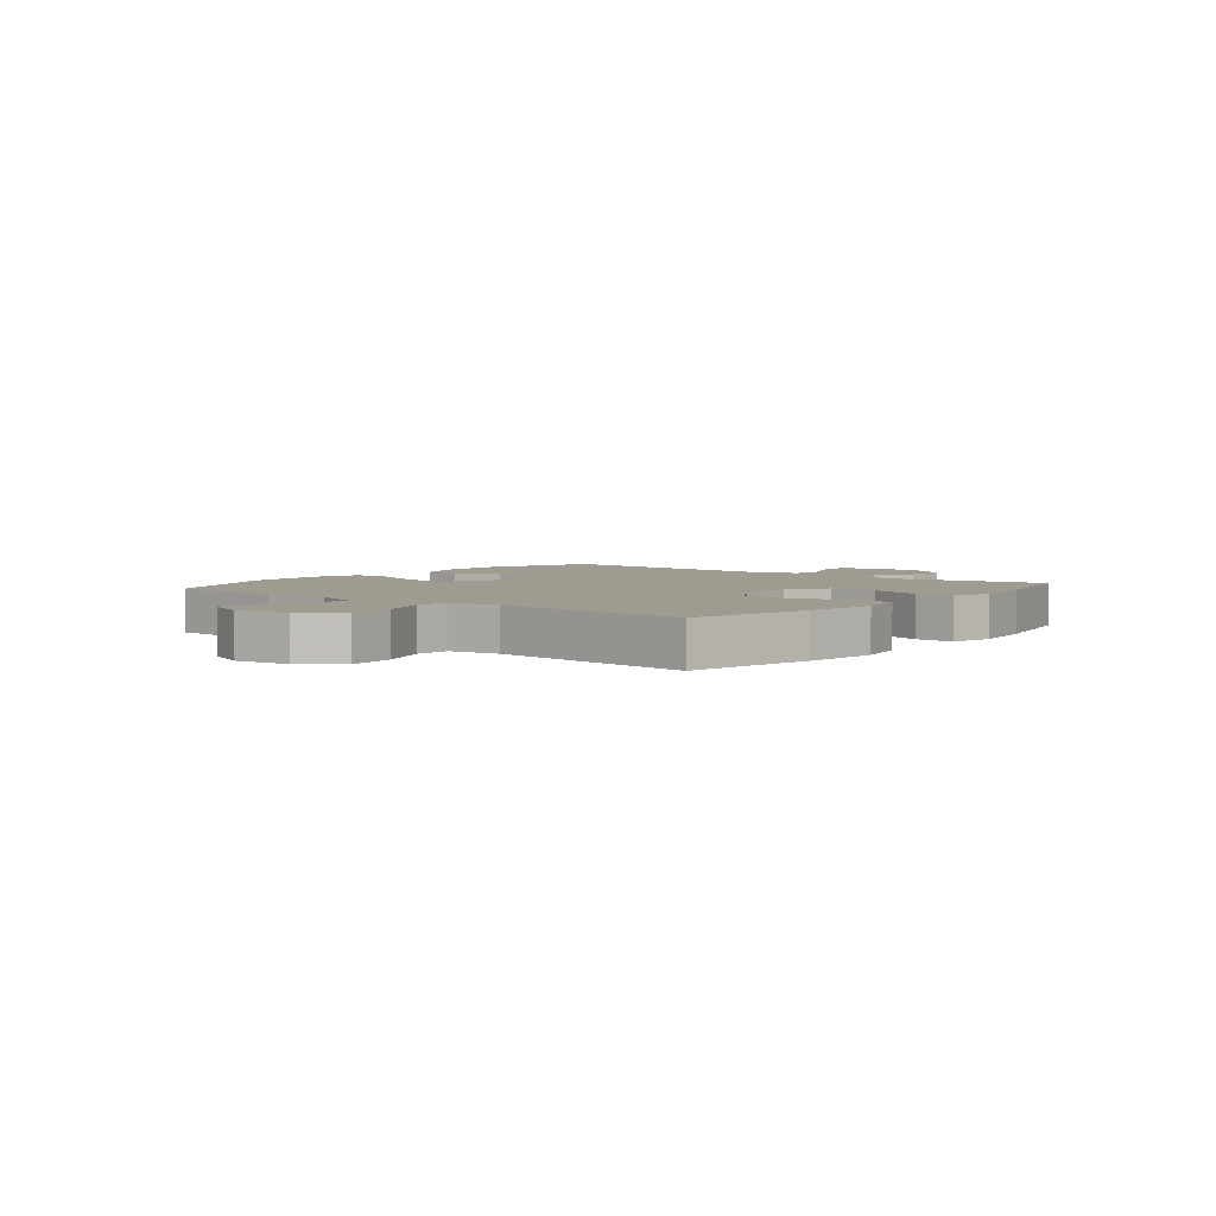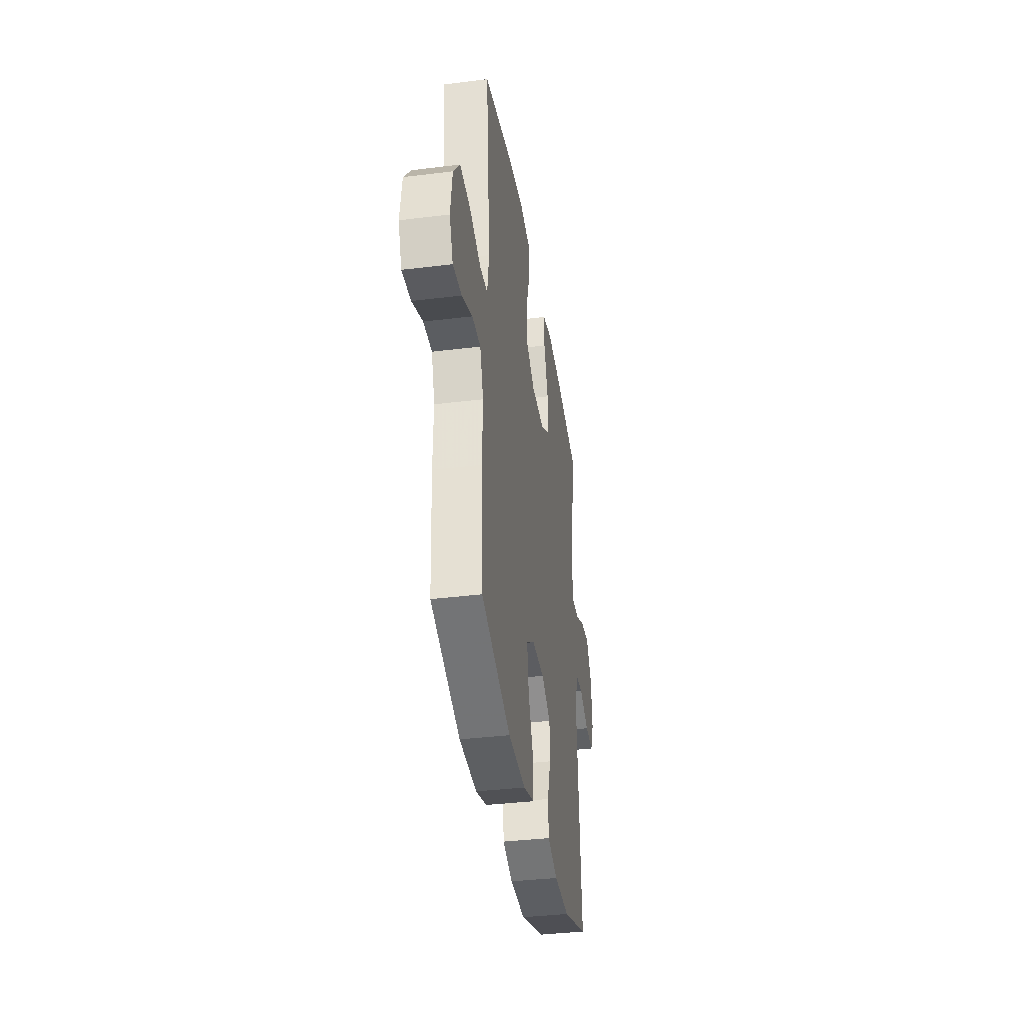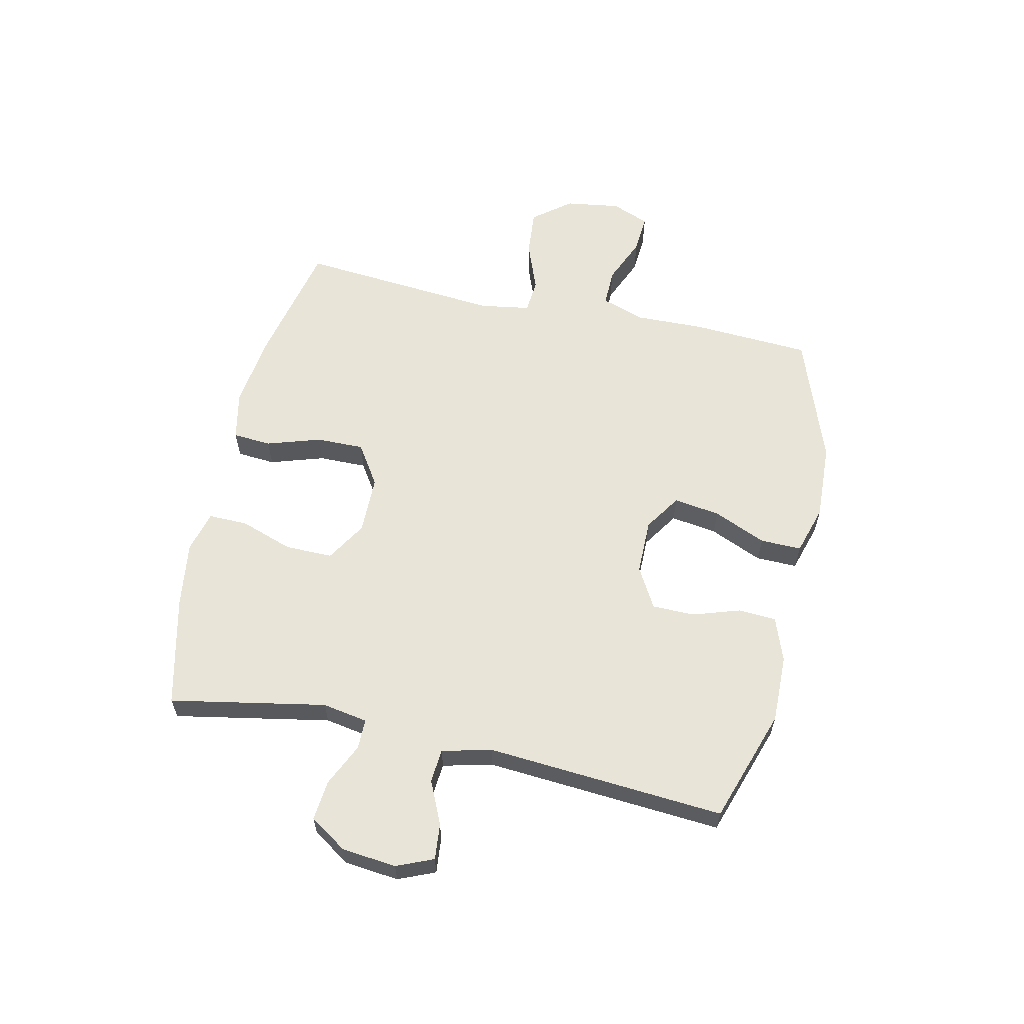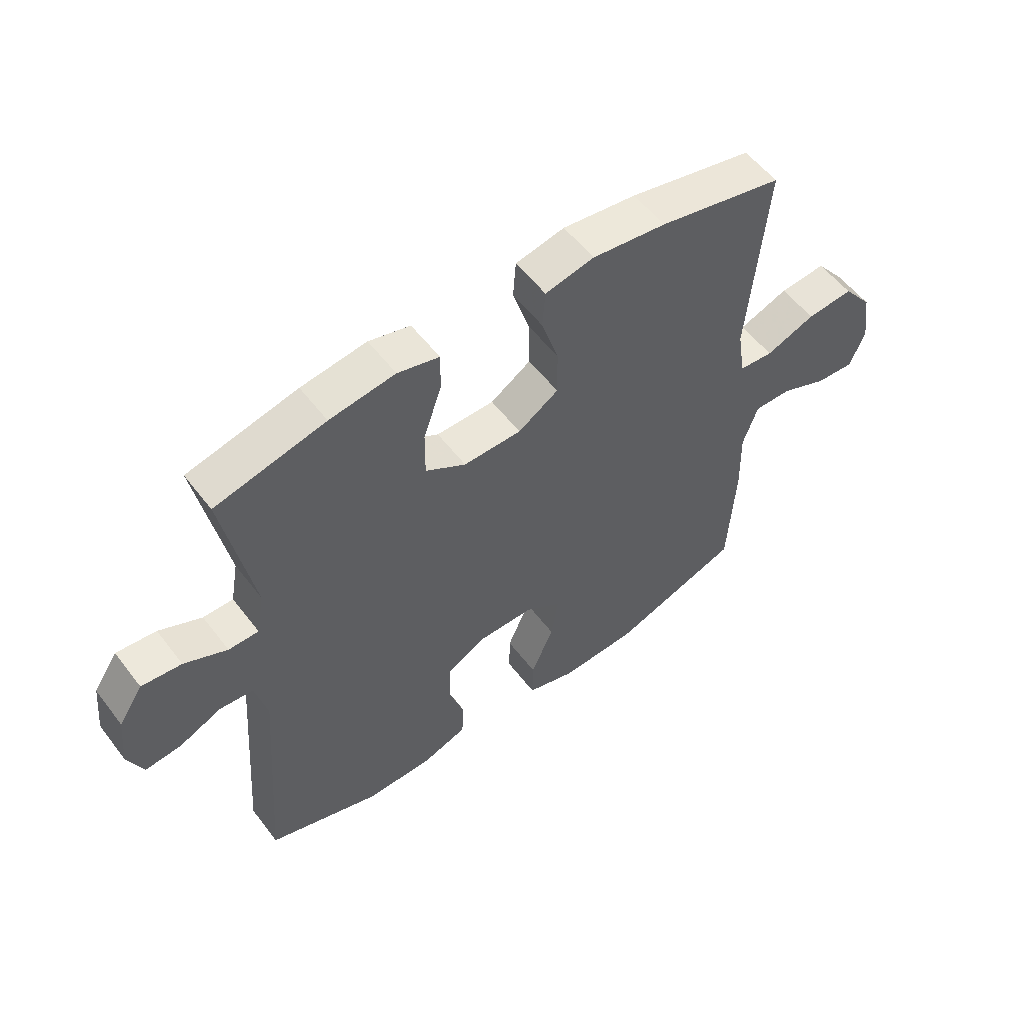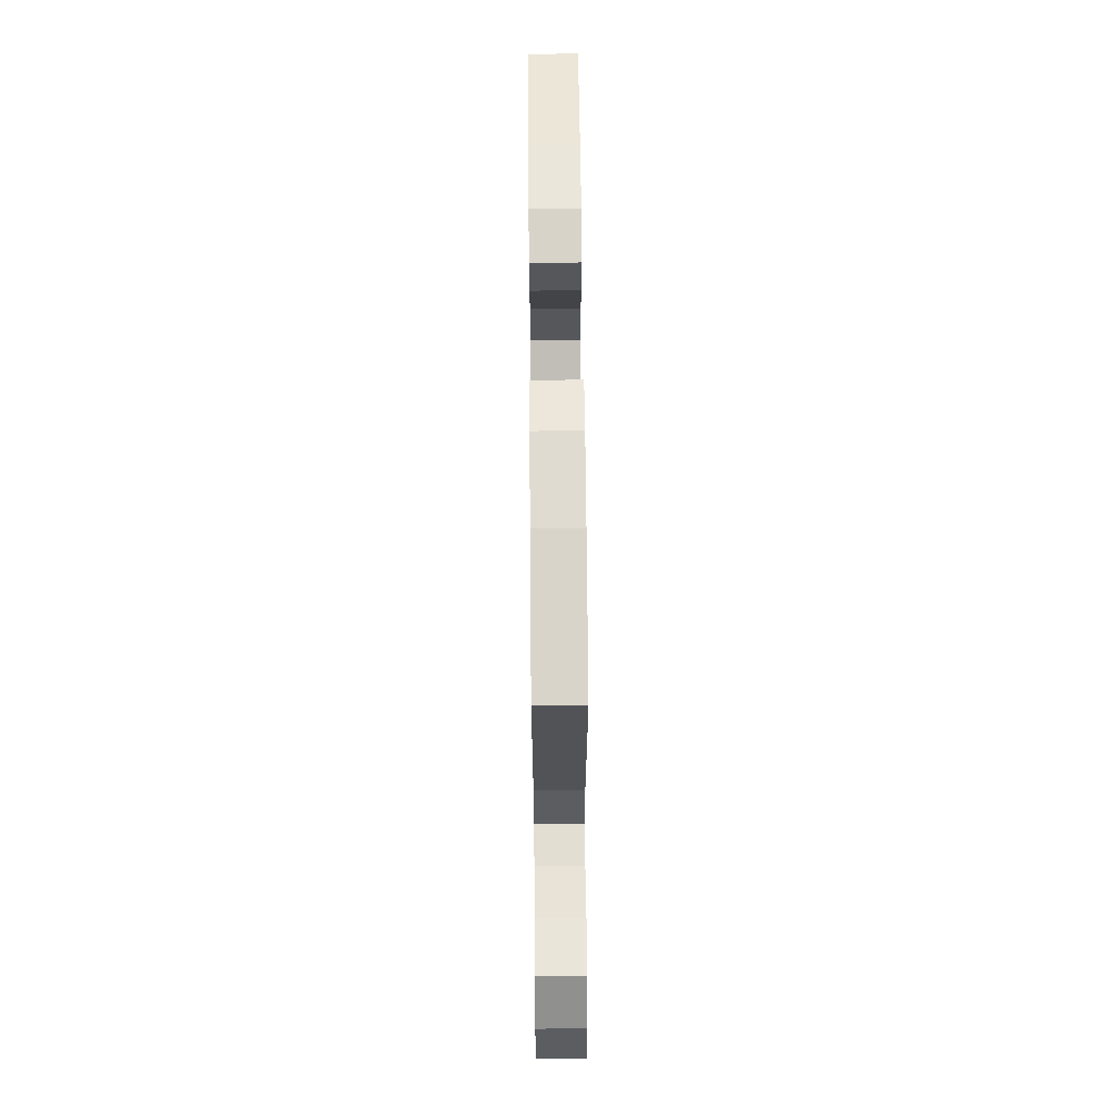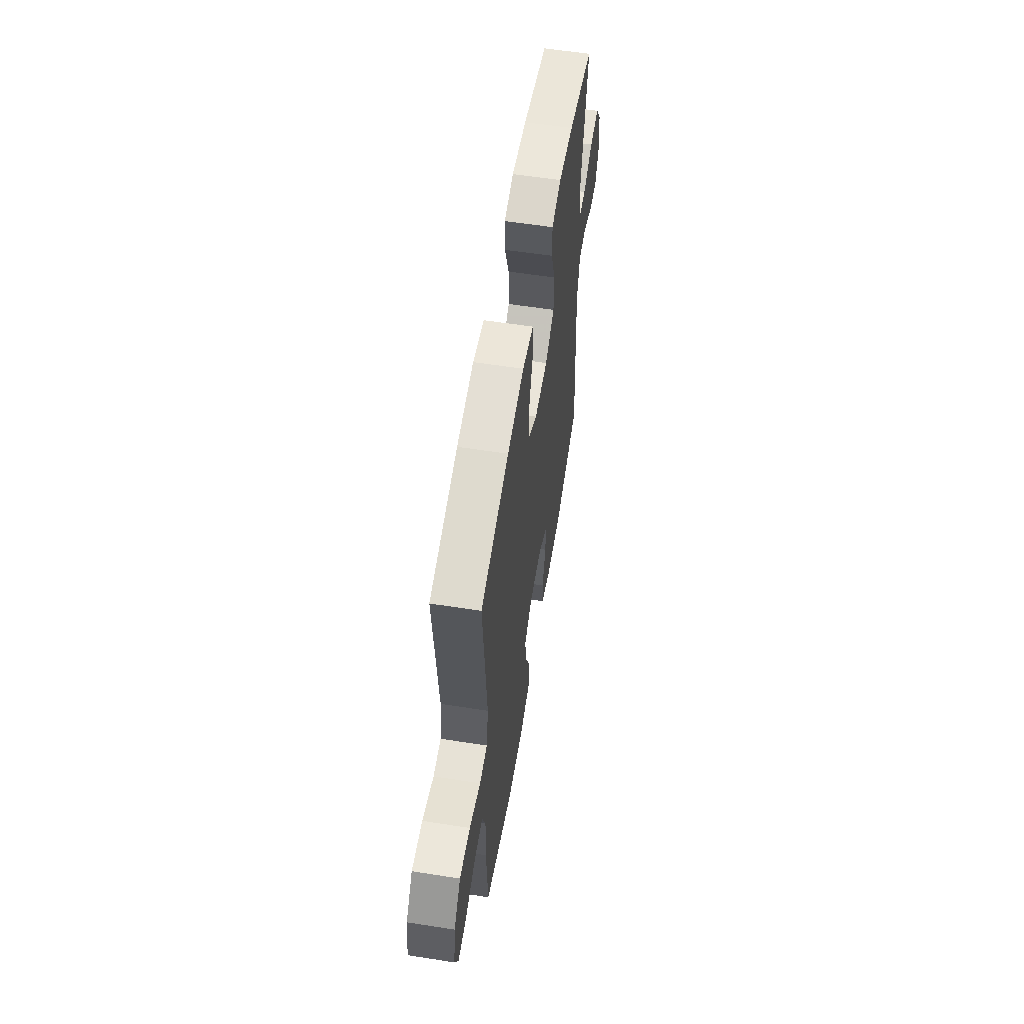
<metadata>
{"format":"obj","ext":"obj","renderer":"f3d","projection":"perspective","resolution":1024,"background":"white","views":[{"elev":4.0,"azim":-51.0,"up":"+Y"},{"elev":-37.0,"azim":-80.9,"up":"+Z"},{"elev":60.5,"azim":102.4,"up":"+Y"},{"elev":55.5,"azim":143.2,"up":"+Z"},{"elev":62.7,"azim":-90.5,"up":"+Z"},{"elev":58.4,"azim":-80.8,"up":"+Z"}]}
</metadata>
<code>
v 0.5 0.07 0.5
v 0.449 0.07 0.228
v 0.463 0.07 0.149
v 0.516 0.07 0.149
v 0.591 0.07 0.184
v 0.661 0.07 0.191
v 0.704 0.07 0.126
v 0.714 0.07 0.031
v 0.687 0.07 -0.033
v 0.624 0.07 -0.027
v 0.549 0.07 0.007
v 0.49 0.07 0.002
v 0.469 0.07 -0.085
v 0.5 0.07 -0.5
v 0.301 0.07 -0.567
v 0.182 0.07 -0.565
v 0.105 0.07 -0.537
v 0.101 0.07 -0.471
v 0.128 0.07 -0.388
v 0.127 0.07 -0.314
v 0.056 0.07 -0.274
v -0.041 0.07 -0.274
v -0.105 0.07 -0.316
v -0.093 0.07 -0.397
v -0.053 0.07 -0.489
v -0.052 0.07 -0.561
v -0.138 0.07 -0.587
v -0.273 0.07 -0.581
v -0.5 0.07 -0.5
v -0.512 0.07 -0.291
v -0.509 0.07 -0.171
v -0.535 0.07 -0.095
v -0.601 0.07 -0.096
v -0.683 0.07 -0.131
v -0.751 0.07 -0.136
v -0.778 0.07 -0.07
v -0.764 0.07 0.026
v -0.712 0.07 0.092
v -0.63 0.07 0.085
v -0.543 0.07 0.052
v -0.483 0.07 0.057
v -0.469 0.07 0.145
v -0.5 0.07 0.5
v -0.281 0.07 0.548
v -0.151 0.07 0.565
v -0.065 0.07 0.547
v -0.06 0.07 0.48
v -0.09 0.07 0.386
v -0.091 0.07 0.302
v -0.02 0.07 0.256
v 0.082 0.07 0.255
v 0.153 0.07 0.298
v 0.152 0.07 0.381
v 0.12 0.07 0.474
v 0.119 0.07 0.542
v 0.192 0.07 0.561
v 0.307 0.07 0.545
v 0.5 0 0.5
v 0.449 0 0.228
v 0.463 0 0.149
v 0.516 0 0.149
v 0.591 0 0.184
v 0.661 0 0.191
v 0.704 0 0.126
v 0.714 0 0.031
v 0.687 0 -0.033
v 0.624 0 -0.027
v 0.549 0 0.007
v 0.49 0 0.002
v 0.469 0 -0.085
v 0.5 0 -0.5
v 0.301 0 -0.567
v 0.182 0 -0.565
v 0.105 0 -0.537
v 0.101 0 -0.471
v 0.128 0 -0.388
v 0.127 0 -0.314
v 0.056 0 -0.274
v -0.041 0 -0.274
v -0.105 0 -0.316
v -0.093 0 -0.397
v -0.053 0 -0.489
v -0.052 0 -0.561
v -0.138 0 -0.587
v -0.273 0 -0.581
v -0.5 0 -0.5
v -0.512 0 -0.291
v -0.509 0 -0.171
v -0.535 0 -0.095
v -0.601 0 -0.096
v -0.683 0 -0.131
v -0.751 0 -0.136
v -0.778 0 -0.07
v -0.764 0 0.026
v -0.712 0 0.092
v -0.63 0 0.085
v -0.543 0 0.052
v -0.483 0 0.057
v -0.469 0 0.145
v -0.5 0 0.5
v -0.281 0 0.548
v -0.151 0 0.565
v -0.065 0 0.547
v -0.06 0 0.48
v -0.09 0 0.386
v -0.091 0 0.302
v -0.02 0 0.256
v 0.082 0 0.255
v 0.153 0 0.298
v 0.152 0 0.381
v 0.12 0 0.474
v 0.119 0 0.542
v 0.192 0 0.561
v 0.307 0 0.545
f 57 1 2
f 56 57 2
f 55 56 2
f 54 55 2
f 53 54 2
f 52 53 2 3
f 51 52 3
f 50 51 3
f 46 47 48
f 45 46 48
f 44 45 48
f 43 44 48
f 42 43 48
f 41 42 48 49
f 38 39 40
f 37 38 40
f 36 37 40
f 35 36 40
f 34 35 40
f 33 34 40
f 32 33 40 41
f 41 49 50
f 32 41 50
f 31 32 50
f 29 30 31
f 28 29 31
f 27 28 31
f 26 27 31
f 25 26 31
f 24 25 31
f 17 18 19
f 16 17 19
f 15 16 19
f 14 15 19
f 13 14 19
f 12 13 19 20
f 9 10 11
f 8 9 11
f 7 8 11
f 6 7 11
f 5 6 11
f 4 5 11
f 3 4 11 12
f 12 20 21
f 3 12 21
f 50 3 21
f 23 24 31
f 22 23 31 50
f 21 22 50
f 59 58 114
f 59 114 113
f 59 113 112
f 59 112 111
f 59 111 110
f 60 59 110 109
f 60 109 108
f 60 108 107
f 105 104 103
f 105 103 102
f 105 102 101
f 105 101 100
f 105 100 99
f 106 105 99 98
f 97 96 95
f 97 95 94
f 97 94 93
f 97 93 92
f 97 92 91
f 97 91 90
f 98 97 90 89
f 107 106 98
f 107 98 89
f 107 89 88
f 88 87 86
f 88 86 85
f 88 85 84
f 88 84 83
f 88 83 82
f 88 82 81
f 76 75 74
f 76 74 73
f 76 73 72
f 76 72 71
f 76 71 70
f 77 76 70 69
f 68 67 66
f 68 66 65
f 68 65 64
f 68 64 63
f 68 63 62
f 68 62 61
f 69 68 61 60
f 78 77 69
f 78 69 60
f 78 60 107
f 88 81 80
f 107 88 80 79
f 107 79 78
f 1 58 59 2
f 2 59 60 3
f 3 60 61 4
f 4 61 62 5
f 5 62 63 6
f 6 63 64 7
f 7 64 65 8
f 8 65 66 9
f 9 66 67 10
f 10 67 68 11
f 11 68 69 12
f 12 69 70 13
f 13 70 71 14
f 14 71 72 15
f 15 72 73 16
f 16 73 74 17
f 17 74 75 18
f 18 75 76 19
f 19 76 77 20
f 20 77 78 21
f 21 78 79 22
f 22 79 80 23
f 23 80 81 24
f 24 81 82 25
f 25 82 83 26
f 26 83 84 27
f 27 84 85 28
f 28 85 86 29
f 29 86 87 30
f 30 87 88 31
f 31 88 89 32
f 32 89 90 33
f 33 90 91 34
f 34 91 92 35
f 35 92 93 36
f 36 93 94 37
f 37 94 95 38
f 38 95 96 39
f 39 96 97 40
f 40 97 98 41
f 41 98 99 42
f 42 99 100 43
f 43 100 101 44
f 44 101 102 45
f 45 102 103 46
f 46 103 104 47
f 47 104 105 48
f 48 105 106 49
f 49 106 107 50
f 50 107 108 51
f 51 108 109 52
f 52 109 110 53
f 53 110 111 54
f 54 111 112 55
f 55 112 113 56
f 56 113 114 57
f 57 114 58 1

</code>
